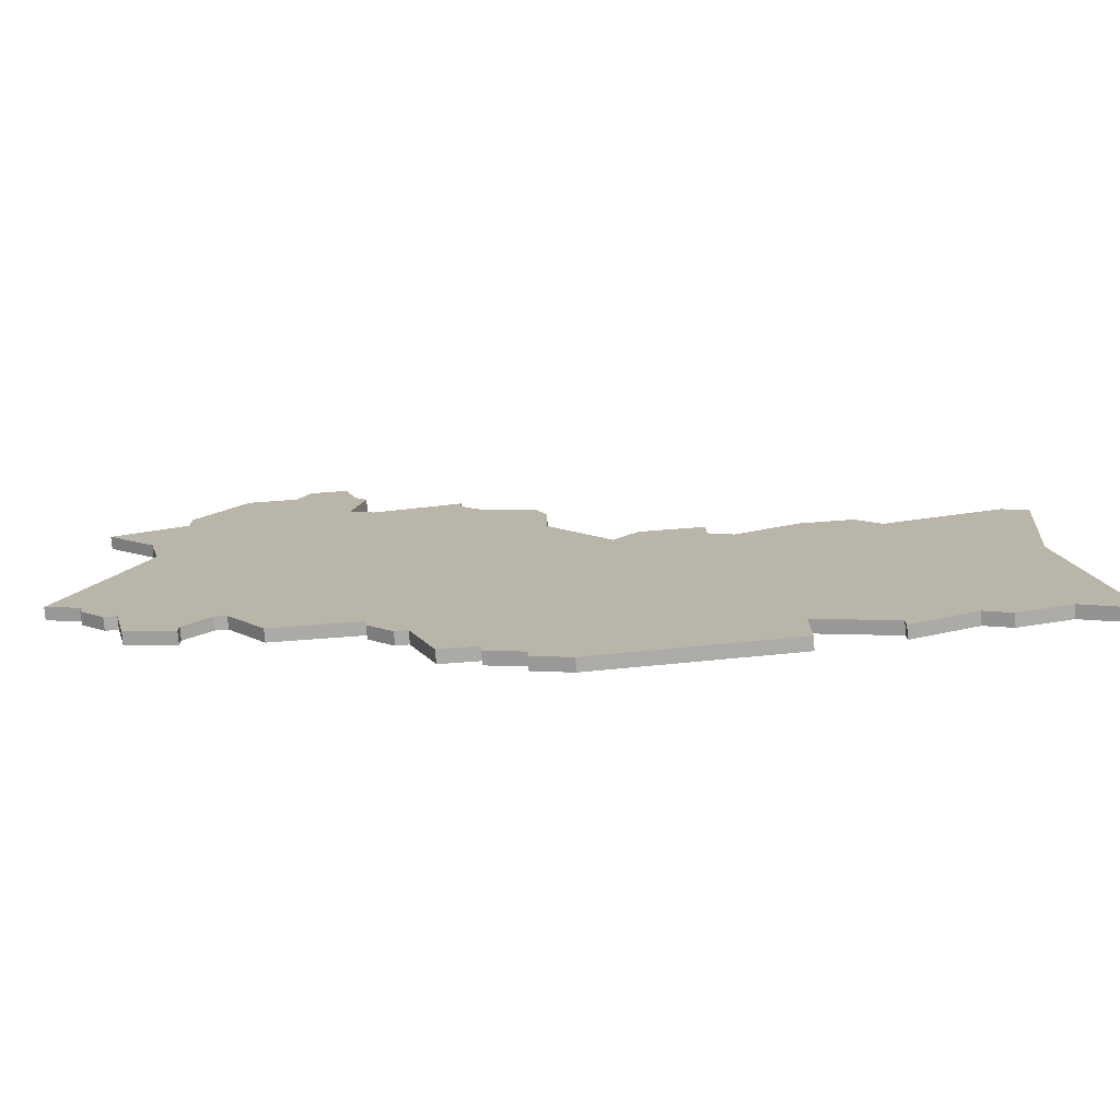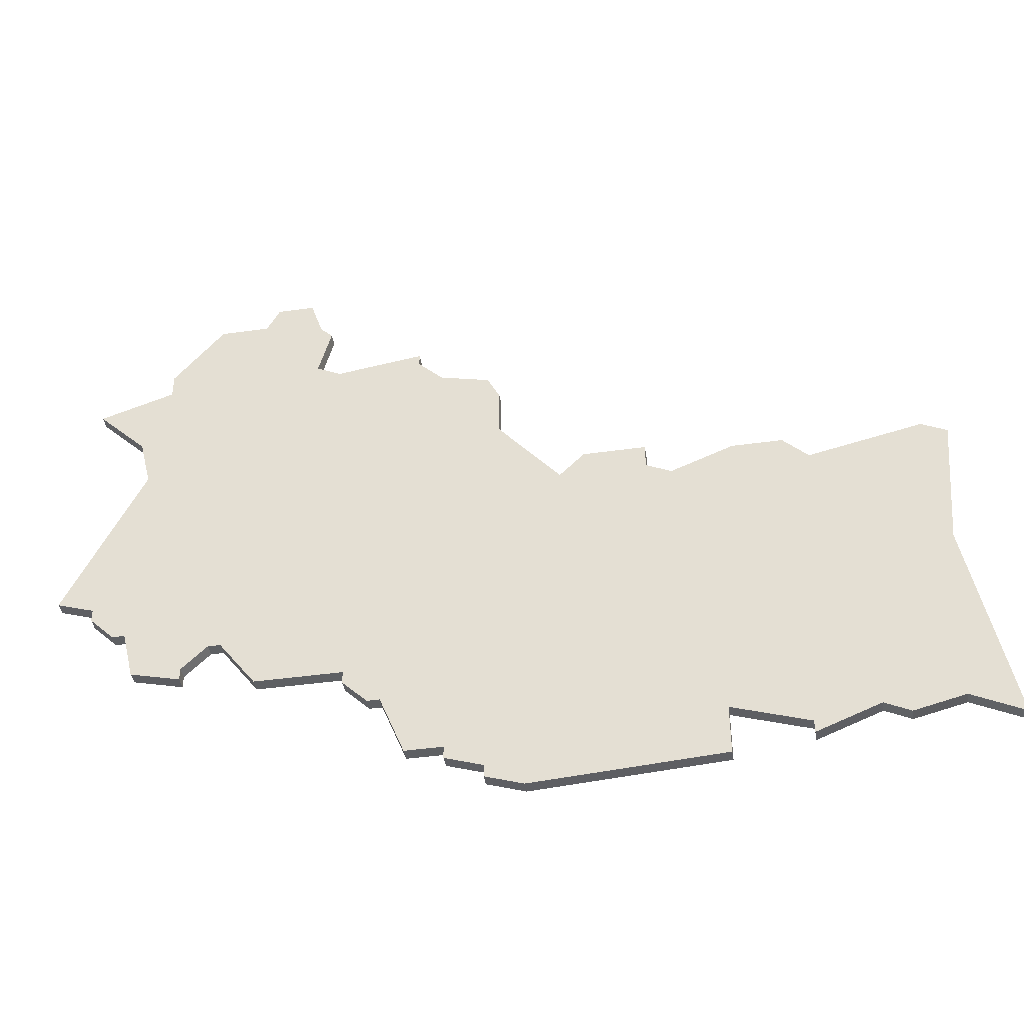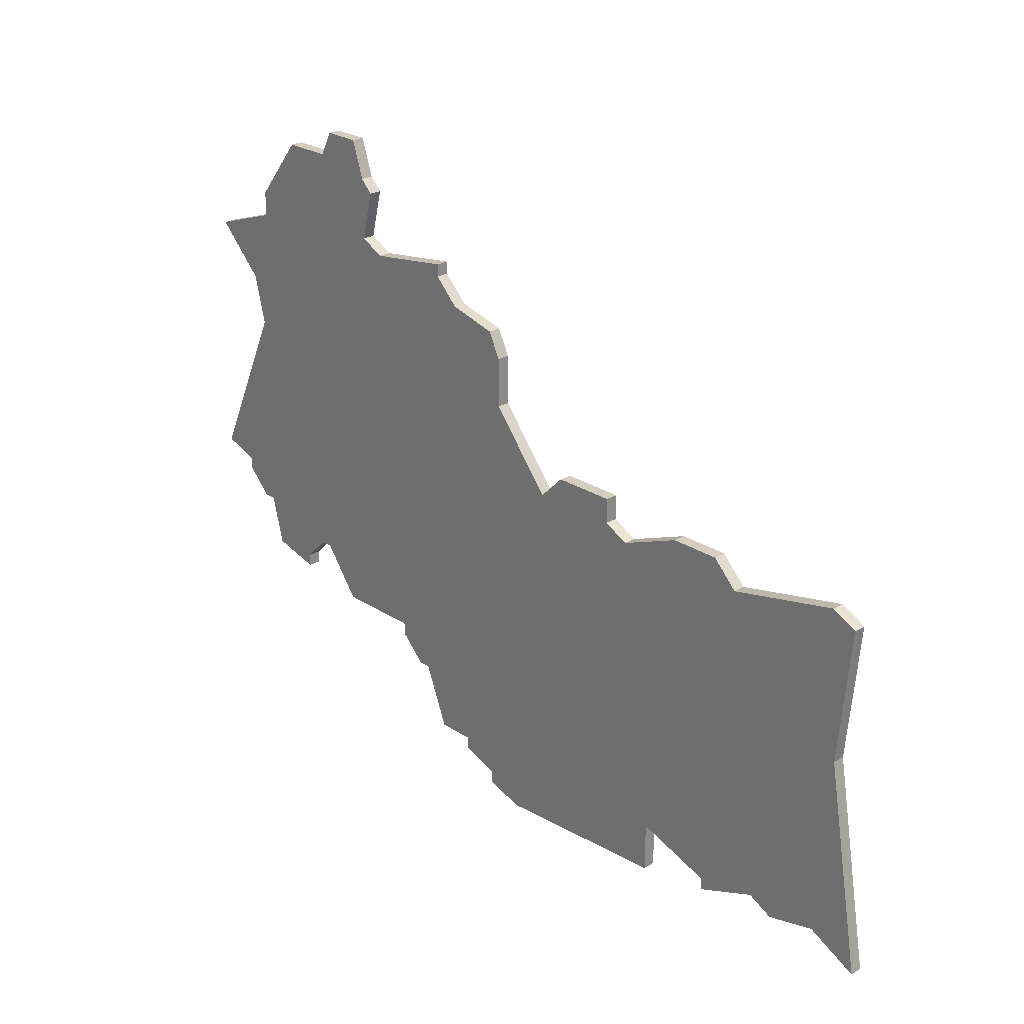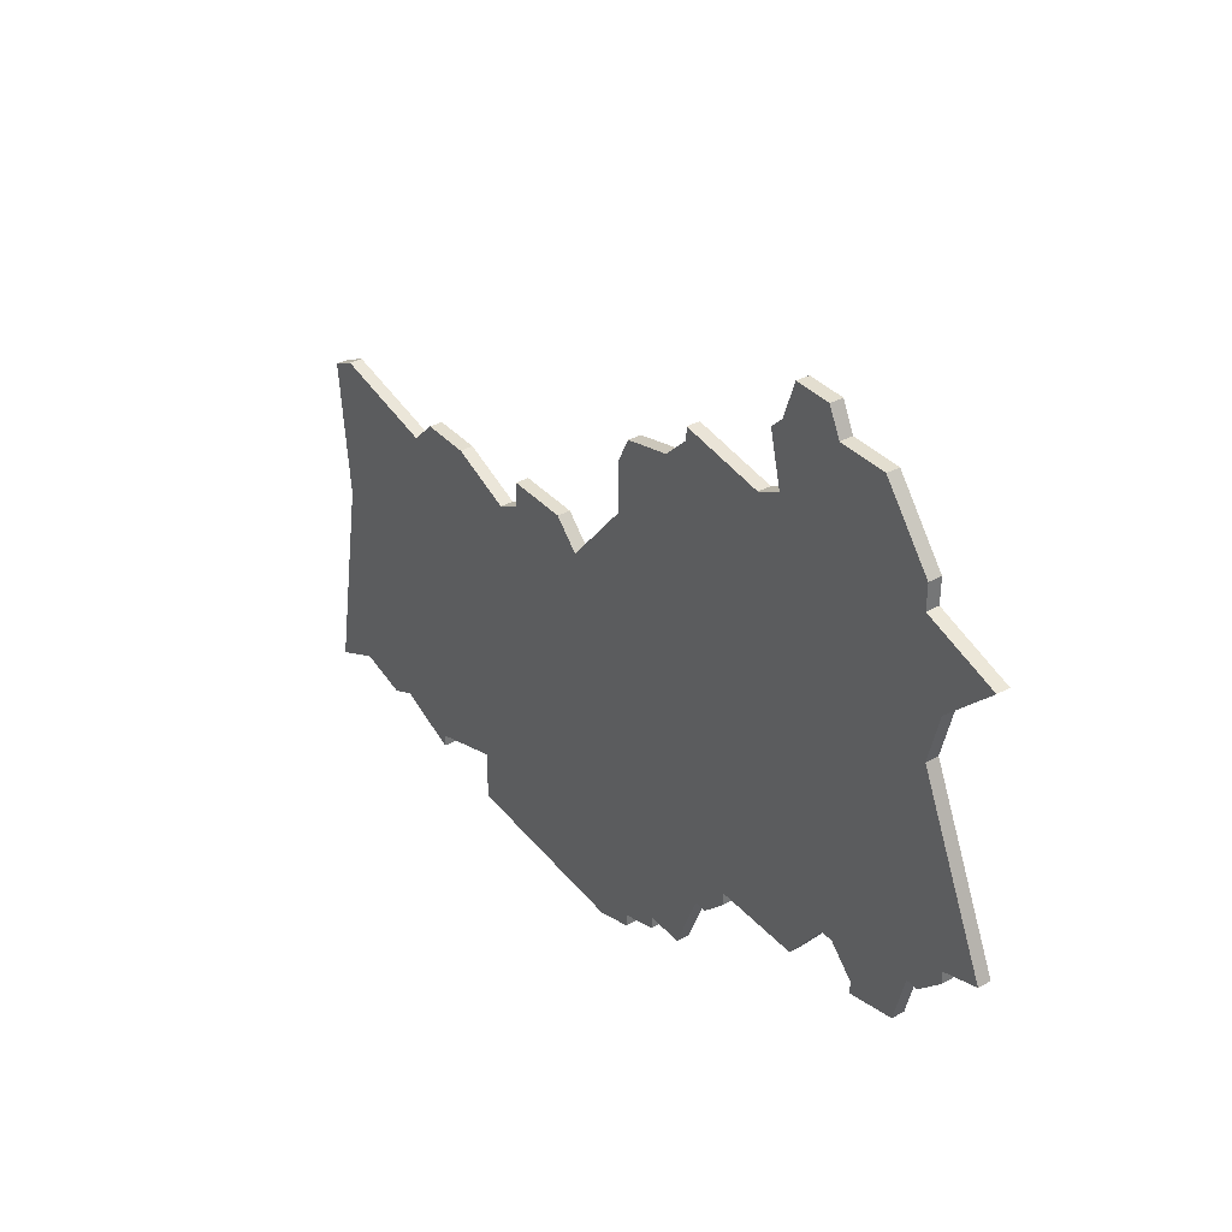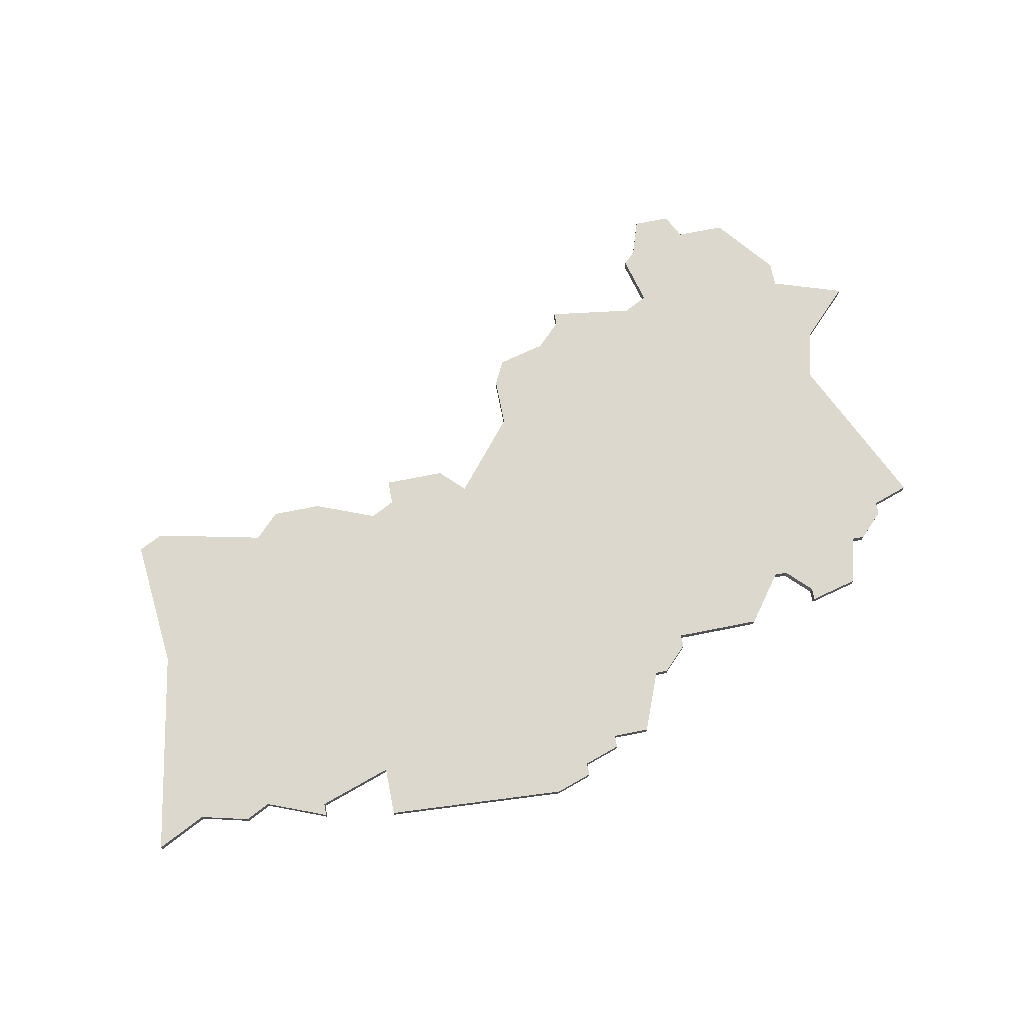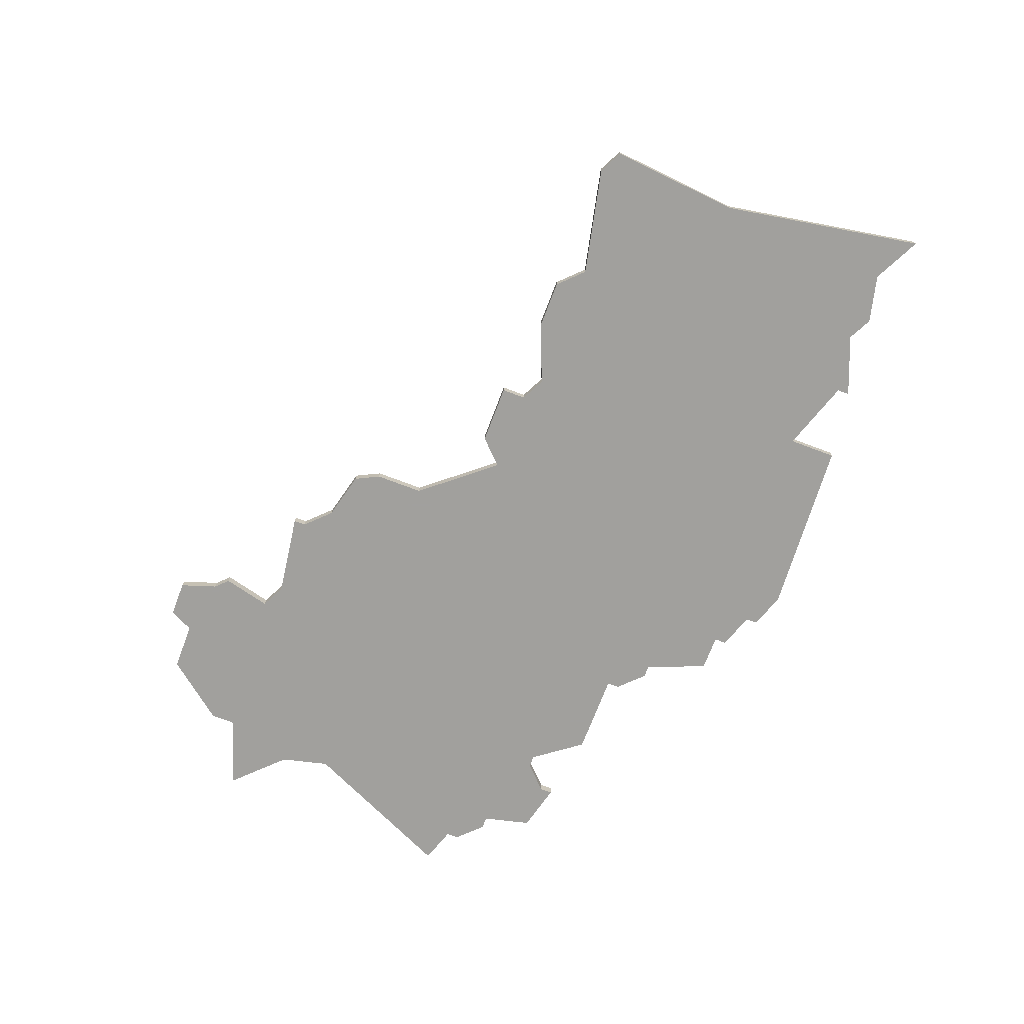
<metadata>
{"format":"obj","ext":"obj","renderer":"f3d","projection":"perspective","resolution":1024,"background":"white","views":[{"elev":-75.8,"azim":-175.8,"up":"+Y"},{"elev":-42.4,"azim":-170.4,"up":"+Y"},{"elev":25.2,"azim":-133.5,"up":"+Y"},{"elev":35.7,"azim":54.3,"up":"+Y"},{"elev":72.3,"azim":-11.2,"up":"+Z"},{"elev":-71.7,"azim":-110.8,"up":"+Z"}]}
</metadata>
<code>
v 2742 -785 0
v 2743 -796 0
v 2740 -813 0
v 2744 -811 0
v 2748 -812 0
v 2750 -811 0
v 2755 -813 0
v 2755 -812 0
v 2761 -810 0
v 2761 -814 0
v 2776 -815 0
v 2779 -814 0
v 2779 -813 0
v 2782 -812 0
v 2782 -811 0
v 2785 -811 0
v 2787 -806 0
v 2788 -806 0
v 2790 -804 0
v 2790 -803 0
v 2797 -803 0
v 2800 -799 0
v 2801 -799 0
v 2803 -801 0
v 2803 -802 0
v 2807 -801 0
v 2808 -797 0
v 2809 -797 0
v 2811 -795 0
v 2811 -794 0
v 2814 -793 0
v 2808 -780 0
v 2809 -776 0
v 2813 -772 0
v 2807 -770 0
v 2807 -768 0
v 2803 -763 0
v 2799 -763 0
v 2798 -761 0
v 2796 -761 0
v 2795 -761 0
v 2794 -764 0
v 2793 -765 0
v 2794 -769 0
v 2792 -770 0
v 2785 -769 0
v 2785 -770 0
v 2783 -772 0
v 2779 -773 0
v 2778 -775 0
v 2778 -779 0
v 2773 -785 0
v 2771 -783 0
v 2766 -783 0
v 2766 -785 0
v 2764 -786 0
v 2759 -784 0
v 2755 -784 0
v 2753 -786 0
v 2744 -784 0
v 2742 -785 1
v 2743 -796 1
v 2740 -813 1
v 2744 -811 1
v 2748 -812 1
v 2750 -811 1
v 2755 -813 1
v 2755 -812 1
v 2761 -810 1
v 2761 -814 1
v 2776 -815 1
v 2779 -814 1
v 2779 -813 1
v 2782 -812 1
v 2782 -811 1
v 2785 -811 1
v 2787 -806 1
v 2788 -806 1
v 2790 -804 1
v 2790 -803 1
v 2797 -803 1
v 2800 -799 1
v 2801 -799 1
v 2803 -801 1
v 2803 -802 1
v 2807 -801 1
v 2808 -797 1
v 2809 -797 1
v 2811 -795 1
v 2811 -794 1
v 2814 -793 1
v 2808 -780 1
v 2809 -776 1
v 2813 -772 1
v 2807 -770 1
v 2807 -768 1
v 2803 -763 1
v 2799 -763 1
v 2798 -761 1
v 2796 -761 1
v 2795 -761 1
v 2794 -764 1
v 2793 -765 1
v 2794 -769 1
v 2792 -770 1
v 2785 -769 1
v 2785 -770 1
v 2783 -772 1
v 2779 -773 1
v 2778 -775 1
v 2778 -779 1
v 2773 -785 1
v 2771 -783 1
v 2766 -783 1
v 2766 -785 1
v 2764 -786 1
v 2759 -784 1
v 2755 -784 1
v 2753 -786 1
v 2744 -784 1
f 2 1 60
f 4 3 2
f 6 5 4
f 8 7 6
f 11 10 9
f 13 12 11
f 15 14 13
f 17 16 15
f 19 18 17
f 22 21 20
f 26 25 24
f 29 28 27
f 32 31 30
f 35 34 33
f 37 36 35
f 40 39 38
f 42 41 40
f 44 43 42
f 47 46 45
f 50 49 48
f 54 53 52
f 58 57 56
f 2 60 59
f 6 4 2
f 9 8 6
f 13 11 9
f 17 15 13
f 20 19 17
f 26 24 23
f 30 29 27
f 35 33 32
f 38 37 35
f 42 40 38
f 48 47 45
f 51 50 48
f 55 54 52
f 59 58 56
f 6 2 59
f 17 13 9
f 27 26 23
f 32 30 27
f 38 35 32
f 44 42 38
f 51 48 45
f 56 55 52
f 6 59 56
f 17 9 6
f 27 23 22
f 38 32 27
f 51 45 44
f 6 56 52
f 20 17 6
f 38 27 22
f 52 51 44
f 20 6 52
f 38 22 20
f 20 52 44
f 44 38 20
f 120 61 62
f 62 63 64
f 64 65 66
f 66 67 68
f 69 70 71
f 71 72 73
f 73 74 75
f 75 76 77
f 77 78 79
f 80 81 82
f 84 85 86
f 87 88 89
f 90 91 92
f 93 94 95
f 95 96 97
f 98 99 100
f 100 101 102
f 102 103 104
f 105 106 107
f 108 109 110
f 112 113 114
f 116 117 118
f 119 120 62
f 62 64 66
f 66 68 69
f 69 71 73
f 73 75 77
f 77 79 80
f 83 84 86
f 87 89 90
f 92 93 95
f 95 97 98
f 98 100 102
f 105 107 108
f 108 110 111
f 112 114 115
f 116 118 119
f 119 62 66
f 69 73 77
f 83 86 87
f 87 90 92
f 92 95 98
f 98 102 104
f 105 108 111
f 112 115 116
f 116 119 66
f 66 69 77
f 82 83 87
f 87 92 98
f 104 105 111
f 112 116 66
f 66 77 80
f 82 87 98
f 104 111 112
f 112 66 80
f 80 82 98
f 104 112 80
f 80 98 104
f 62 61 2
f 2 61 1
f 63 62 3
f 3 62 2
f 64 63 4
f 4 63 3
f 65 64 5
f 5 64 4
f 66 65 6
f 6 65 5
f 67 66 7
f 7 66 6
f 68 67 8
f 8 67 7
f 69 68 9
f 9 68 8
f 70 69 10
f 10 69 9
f 71 70 11
f 11 70 10
f 72 71 12
f 12 71 11
f 73 72 13
f 13 72 12
f 74 73 14
f 14 73 13
f 75 74 15
f 15 74 14
f 76 75 16
f 16 75 15
f 77 76 17
f 17 76 16
f 78 77 18
f 18 77 17
f 79 78 19
f 19 78 18
f 80 79 20
f 20 79 19
f 81 80 21
f 21 80 20
f 82 81 22
f 22 81 21
f 83 82 23
f 23 82 22
f 84 83 24
f 24 83 23
f 85 84 25
f 25 84 24
f 86 85 26
f 26 85 25
f 87 86 27
f 27 86 26
f 88 87 28
f 28 87 27
f 89 88 29
f 29 88 28
f 90 89 30
f 30 89 29
f 91 90 31
f 31 90 30
f 92 91 32
f 32 91 31
f 93 92 33
f 33 92 32
f 94 93 34
f 34 93 33
f 95 94 35
f 35 94 34
f 96 95 36
f 36 95 35
f 97 96 37
f 37 96 36
f 98 97 38
f 38 97 37
f 99 98 39
f 39 98 38
f 100 99 40
f 40 99 39
f 101 100 41
f 41 100 40
f 102 101 42
f 42 101 41
f 103 102 43
f 43 102 42
f 104 103 44
f 44 103 43
f 105 104 45
f 45 104 44
f 106 105 46
f 46 105 45
f 107 106 47
f 47 106 46
f 108 107 48
f 48 107 47
f 109 108 49
f 49 108 48
f 110 109 50
f 50 109 49
f 111 110 51
f 51 110 50
f 112 111 52
f 52 111 51
f 113 112 53
f 53 112 52
f 114 113 54
f 54 113 53
f 115 114 55
f 55 114 54
f 116 115 56
f 56 115 55
f 117 116 57
f 57 116 56
f 118 117 58
f 58 117 57
f 119 118 59
f 59 118 58
f 61 120 1
f 1 120 60
f 120 119 60
f 60 119 59

</code>
